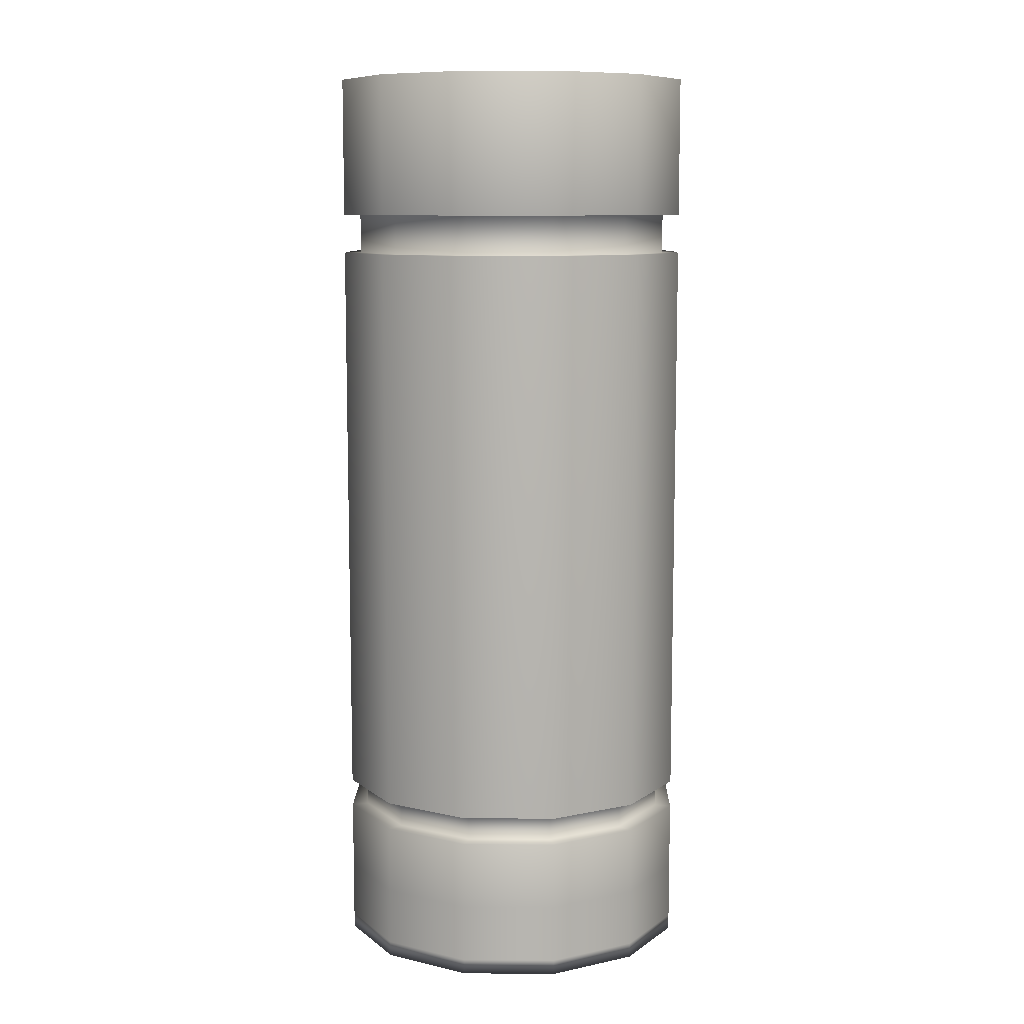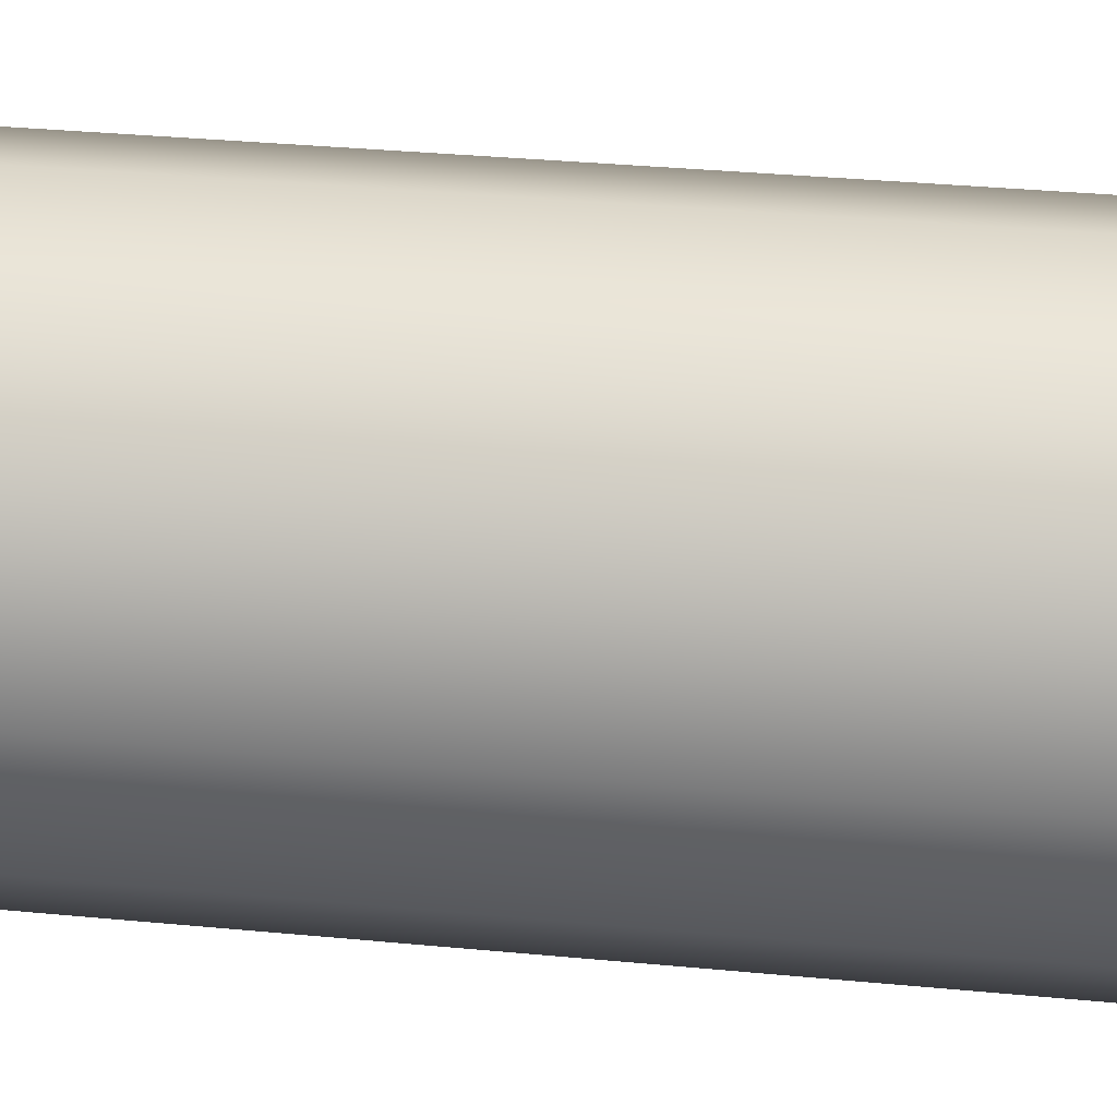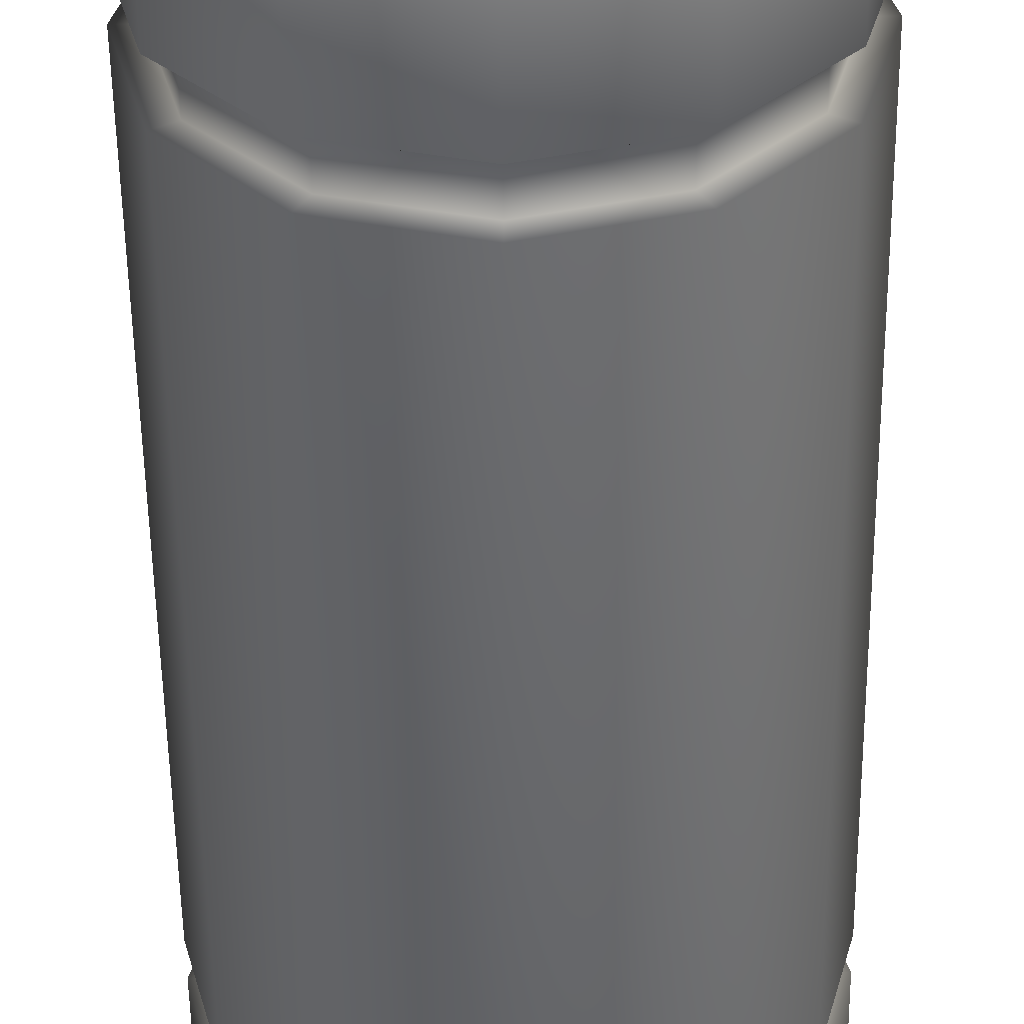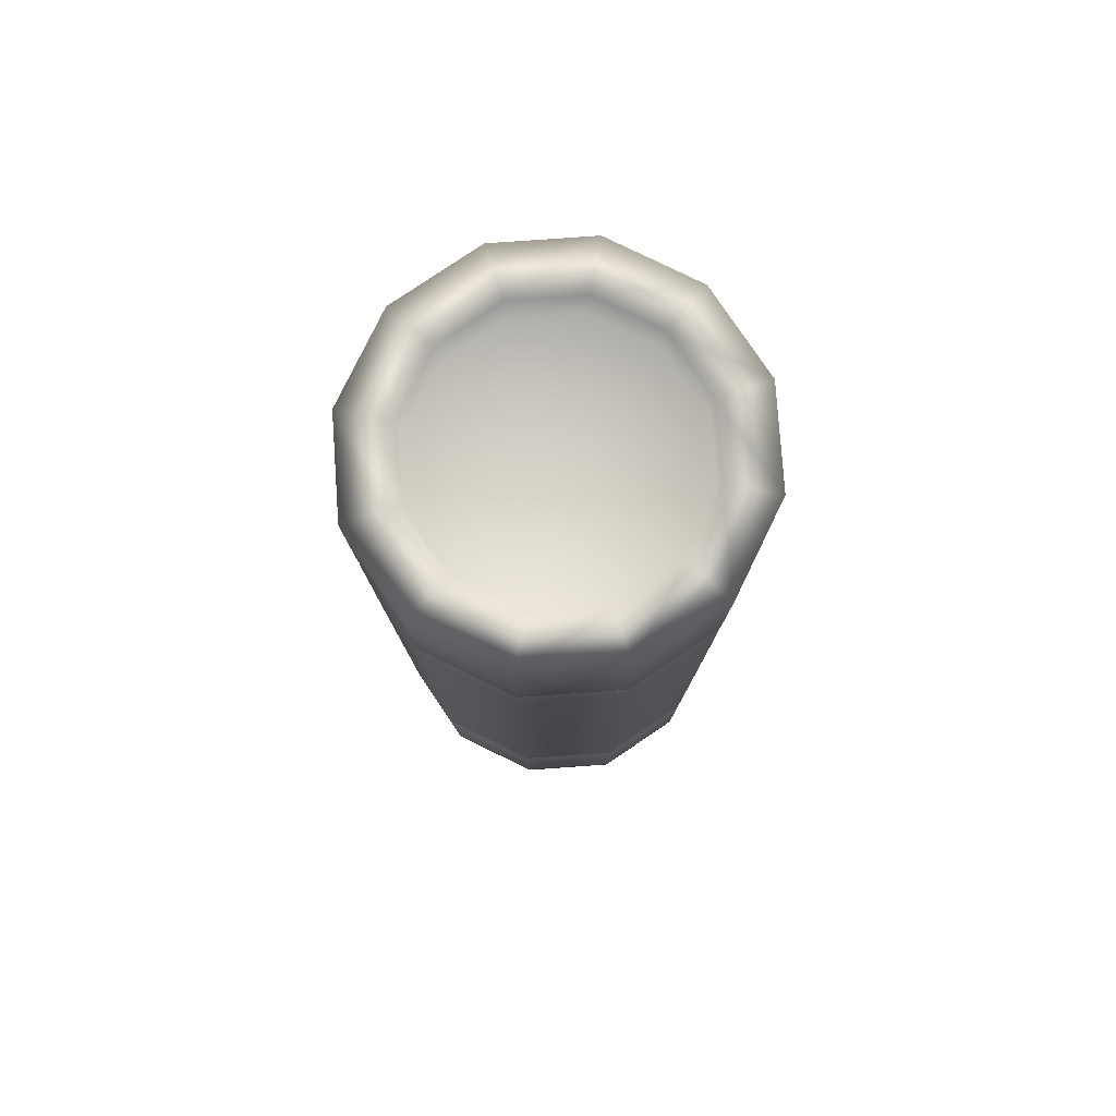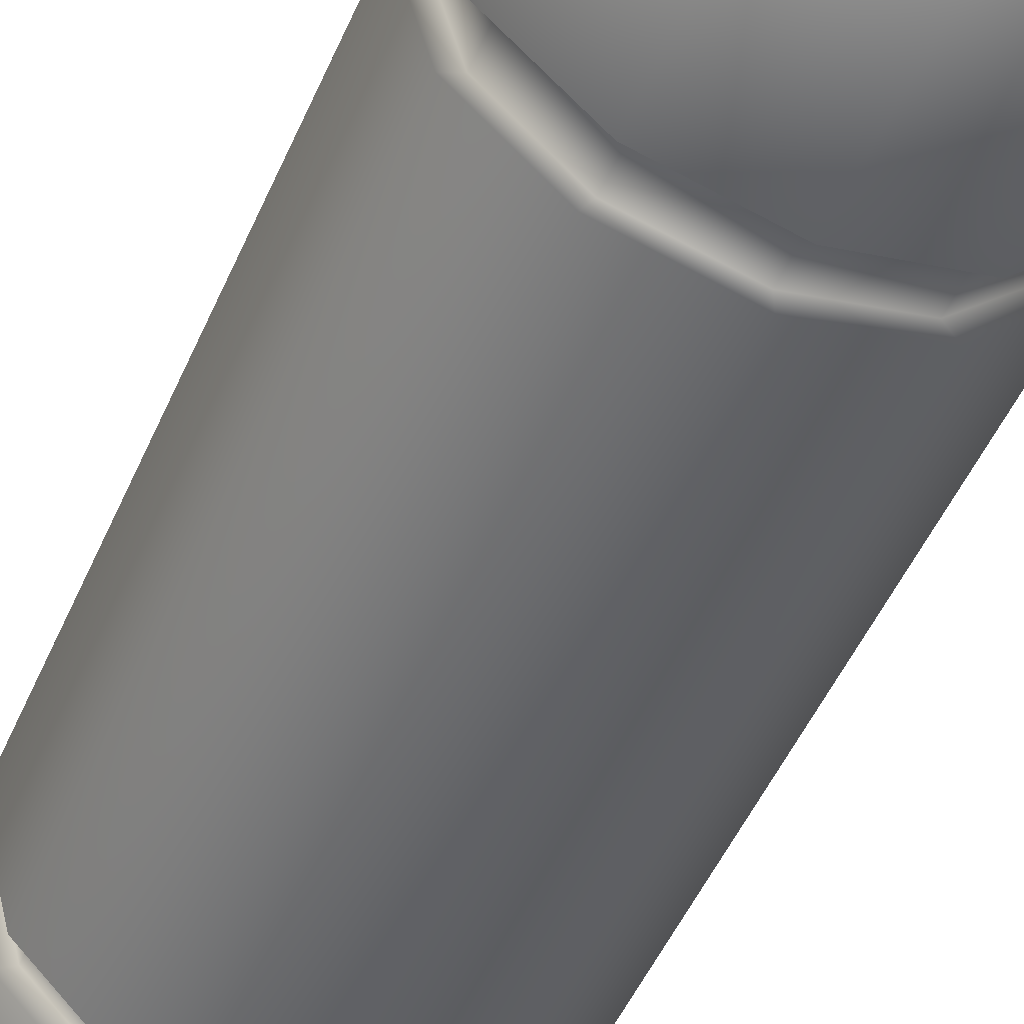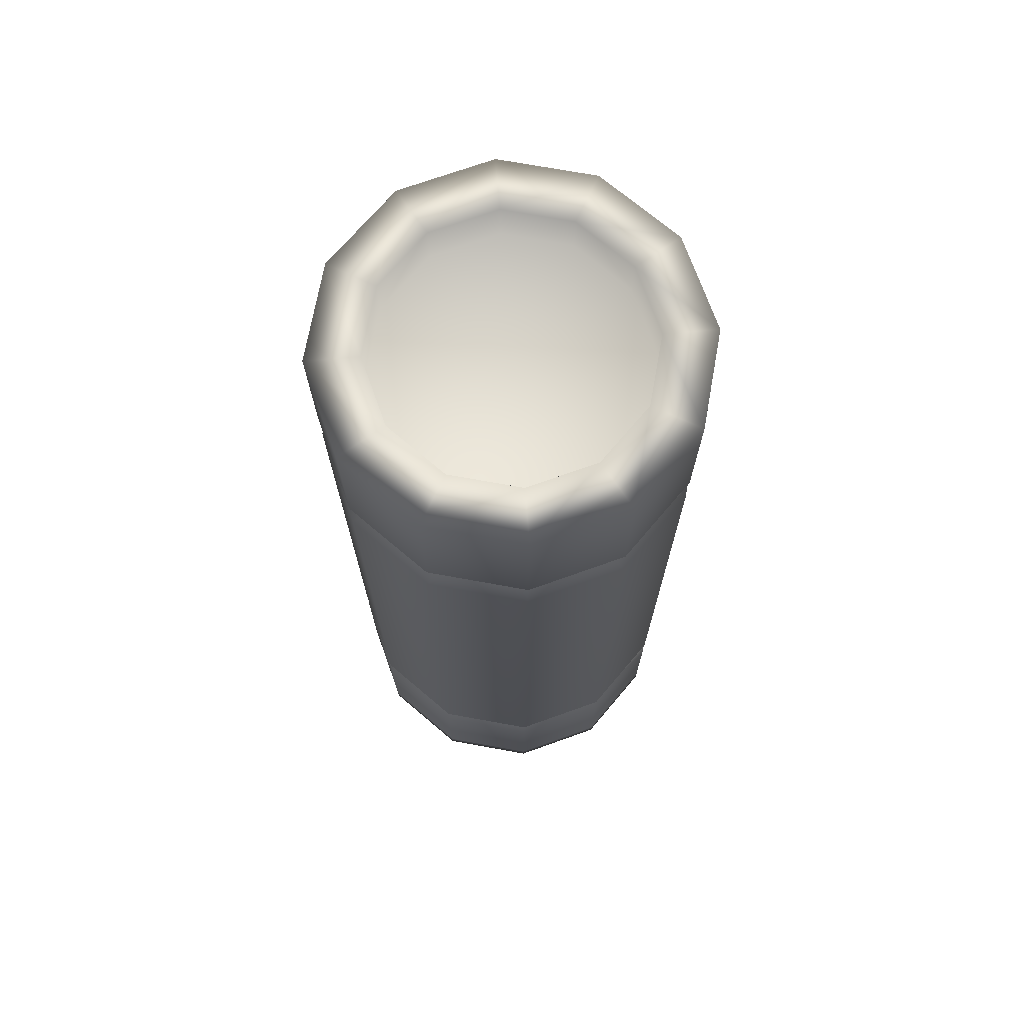
<metadata>
{"format":"obj","ext":"obj","renderer":"f3d","projection":"perspective","resolution":1024,"background":"white","views":[{"elev":9.4,"azim":-164.0,"up":"+Y"},{"elev":30.2,"azim":-81.8,"up":"+Z"},{"elev":-52.2,"azim":-179.3,"up":"+Z"},{"elev":79.6,"azim":101.0,"up":"+Y"},{"elev":-50.1,"azim":156.9,"up":"+Z"},{"elev":71.8,"azim":115.3,"up":"+Y"}]}
</metadata>
<code>
g default
v 1.315 0 -0.7595
v 0.7595 0 -1.315
v 0 0 -1.519
v -0.7595 0 -1.315
v -1.315 0 -0.7595
v -1.519 0 0
v -1.315 0 0.7595
v -0.7595 0 1.315
v 0 0 1.519
v 0.7595 0 1.315
v 1.315 0 0.7595
v 1.519 0 0
v 1.315 1.184 -0.7595
v 0.7595 1.184 -1.315
v 0 1.184 -1.519
v -0.7595 1.184 -1.315
v -1.315 1.184 -0.7595
v -1.519 1.184 0
v -1.315 1.184 0.7595
v -0.7595 1.184 1.315
v 0 1.184 1.519
v 0.7595 1.184 1.315
v 1.315 1.184 0.7595
v 1.519 1.184 0
v 0 0 0
v 1.315 6.576 -0.7595
v 0.7595 6.576 -1.315
v 0 6.576 -1.519
v -0.7595 6.576 -1.315
v -1.315 6.576 -0.7595
v -1.519 6.576 0
v -1.315 6.576 0.7595
v -0.7595 6.576 1.315
v 0 6.576 1.519
v 0.7595 6.576 1.315
v 1.315 6.576 0.7595
v 1.519 6.576 0
v 1.315 7.735 -0.7595
v 0.7595 7.735 -1.315
v 0 7.735 -1.519
v -0.7595 7.735 -1.315
v -1.315 7.735 -0.7595
v -1.519 7.735 0
v -1.315 7.735 0.7595
v -0.7595 7.735 1.315
v 0 7.735 1.519
v 0.7595 7.735 1.315
v 1.315 7.735 0.7595
v 1.519 7.735 0
v 0.7595 6.246 1.315
v 0 6.246 1.519
v -0.7595 6.246 1.315
v -1.315 6.246 0.7595
v -1.519 6.246 0
v -1.315 6.246 -0.7595
v -0.7595 6.246 -1.315
v 0 6.246 -1.519
v 0.7595 6.246 -1.315
v 1.315 6.246 -0.7595
v 1.519 6.246 0
v 1.315 6.246 0.7595
v 0.7595 1.421 1.315
v 0 1.421 1.519
v -0.7595 1.421 1.315
v -1.315 1.421 0.7595
v -1.519 1.421 0
v -1.315 1.421 -0.7595
v -0.7595 1.421 -1.315
v 0 1.421 -1.519
v 0.7595 1.421 -1.315
v 1.315 1.421 -0.7595
v 1.519 1.421 0
v 1.315 1.421 0.7595
v 1.192 1.184 -0.6879
v 0.6879 1.184 -1.192
v 0.6879 1.421 -1.192
v 1.192 1.421 -0.6879
v 0 1.184 -1.376
v 0 1.421 -1.376
v -0.6879 1.184 -1.192
v -0.6879 1.421 -1.192
v -1.192 1.184 -0.6879
v -1.192 1.421 -0.6879
v -1.376 1.184 0
v -1.376 1.421 0
v -1.192 1.184 0.6879
v -1.192 1.421 0.6879
v -0.6879 1.184 1.192
v -0.6879 1.421 1.192
v 0 1.184 1.376
v 0 1.421 1.376
v 0.6879 1.184 1.192
v 0.6879 1.421 1.192
v 1.192 1.184 0.6879
v 1.192 1.421 0.6879
v 1.376 1.184 0
v 1.376 1.421 0
v 0.6879 6.246 1.192
v 0 6.246 1.376
v 0.6879 6.576 1.192
v 0 6.576 1.376
v -0.6879 6.246 1.192
v -0.6879 6.576 1.192
v -1.192 6.246 0.6879
v -1.192 6.576 0.6879
v -1.376 6.246 0
v -1.376 6.576 0
v -1.192 6.246 -0.6879
v -1.192 6.576 -0.6879
v -0.6879 6.246 -1.192
v -0.6879 6.576 -1.192
v 0 6.246 -1.376
v 0 6.576 -1.376
v 0.6879 6.246 -1.192
v 0.6879 6.576 -1.192
v 1.192 6.246 -0.6879
v 1.192 6.576 -0.6879
v 1.376 6.246 0
v 1.376 6.576 0
v 1.192 6.246 0.6879
v 1.192 6.576 0.6879
v 0.9497 7.735 -0.5483
v 0.5483 7.735 -0.9497
v 0 7.735 -1.097
v -0.5483 7.735 -0.9497
v -0.9497 7.735 -0.5483
v -1.097 7.735 0
v -0.9497 7.735 0.5483
v -0.5483 7.735 0.9497
v 0 7.735 1.097
v 0.5483 7.735 0.9497
v 0.9497 7.735 0.5483
v 1.097 7.735 0
v 0.9497 7.342 -0.5483
v 0.5483 7.342 -0.9497
v -0 7.342 -1.097
v -0.5483 7.342 -0.9497
v -0.9497 7.342 -0.5483
v -1.097 7.342 -0
v -0.9497 7.342 0.5483
v -0.5483 7.342 0.9497
v 0 7.342 1.097
v 0.5483 7.342 0.9497
v 0.9497 7.342 0.5483
v 1.096 7.342 -0.001664
v 0 7.342 0
v -0.002877 7.342 -0.001661
v -0 7.342 -0.001665
v 0.002892 7.342 -0.00167
v -0.00096 7.342 -0.001663
v 0.000962 7.342 -0.001666
v -0.7595 0.6097 -1.315
v 0 0.6097 -1.519
v 0.7595 0.6097 -1.315
v 1.315 0.6097 -0.7595
v 1.519 0.6097 0
v 1.315 0.6097 0.7595
v 0.7595 0.6097 1.315
v 0 0.6097 1.519
v -0.7595 0.6097 1.315
v -1.315 0.6097 0.7595
v -1.519 0.6097 0
v -1.315 0.6097 -0.7595
v 0 0.1254 1.519
v -0.7595 0.1254 1.315
v -1.315 0.1254 0.7595
v -1.519 0.1254 0
v -1.315 0.1254 -0.7595
v -0.7595 0.1254 -1.315
v 0 0.1254 -1.519
v 0.7595 0.1254 -1.315
v 1.315 0.1254 -0.7595
v 1.519 0.1254 0
v 1.315 0.1254 0.7595
v 0.7595 0.1254 1.315
g Vase3
f 1 2 171 172
f 2 3 170 171
f 3 4 169 170
f 4 5 168 169
f 5 6 167 168
f 6 7 166 167
f 7 8 165 166
f 8 9 164 165
f 9 10 175 164
f 10 11 174 175
f 11 12 173 174
f 12 1 172 173
f 2 1 25 3
f 4 3 25 5
f 6 5 25 7
f 8 7 25 9
f 10 9 25 11
f 12 11 25 1
f 74 75 76 77
f 75 78 79 76
f 78 80 81 79
f 80 82 83 81
f 82 84 85 83
f 84 86 87 85
f 86 88 89 87
f 88 90 91 89
f 90 92 93 91
f 92 94 95 93
f 94 96 97 95
f 96 74 77 97
f 26 27 39 38
f 27 28 40 39
f 28 29 41 40
f 29 30 42 41
f 30 31 43 42
f 31 32 44 43
f 32 33 45 44
f 33 34 46 45
f 34 35 47 46
f 35 36 48 47
f 36 37 49 48
f 37 26 38 49
f 99 98 100 101
f 102 99 101 103
f 104 102 103 105
f 106 104 105 107
f 108 106 107 109
f 110 108 109 111
f 112 110 111 113
f 114 112 113 115
f 116 114 115 117
f 118 116 117 119
f 120 118 119 121
f 98 120 121 100
f 63 62 50 51
f 64 63 51 52
f 65 64 52 53
f 66 65 53 54
f 67 66 54 55
f 68 67 55 56
f 69 68 56 57
f 70 69 57 58
f 71 70 58 59
f 72 71 59 60
f 73 72 60 61
f 62 73 61 50
f 13 14 75 74
f 70 71 77 76
f 14 15 78 75
f 69 70 76 79
f 15 16 80 78
f 68 69 79 81
f 16 17 82 80
f 67 68 81 83
f 17 18 84 82
f 66 67 83 85
f 18 19 86 84
f 65 66 85 87
f 19 20 88 86
f 64 65 87 89
f 20 21 90 88
f 63 64 89 91
f 21 22 92 90
f 62 63 91 93
f 22 23 94 92
f 73 62 93 95
f 23 24 96 94
f 72 73 95 97
f 24 13 74 96
f 71 72 97 77
f 51 50 98 99
f 35 34 101 100
f 52 51 99 102
f 34 33 103 101
f 53 52 102 104
f 33 32 105 103
f 54 53 104 106
f 32 31 107 105
f 55 54 106 108
f 31 30 109 107
f 56 55 108 110
f 30 29 111 109
f 57 56 110 112
f 29 28 113 111
f 58 57 112 114
f 28 27 115 113
f 59 58 114 116
f 27 26 117 115
f 60 59 116 118
f 26 37 119 117
f 61 60 118 120
f 37 36 121 119
f 50 61 120 98
f 36 35 100 121
f 38 39 123 122
f 39 40 124 123
f 40 41 125 124
f 41 42 126 125
f 42 43 127 126
f 43 44 128 127
f 44 45 129 128
f 45 46 130 129
f 46 47 131 130
f 47 48 132 131
f 48 49 133 132
f 49 38 122 133
f 122 123 135 134
f 123 124 136 135
f 124 125 137 136
f 125 126 138 137
f 126 127 139 138
f 127 128 140 139
f 128 129 141 140
f 129 130 142 141
f 130 131 143 142
f 131 132 144 143
f 132 133 145 144
f 133 122 134 145
f 149 145 134 135 151
f 147 150 137 138 139
f 142 143 146 141
f 146 150 147
f 149 151 146
f 144 145 149 146 143
f 148 150 146
f 148 151 135 136 137 150
f 146 151 148
f 140 141 146 147 139
f 153 152 16 15
f 154 153 15 14
f 155 154 14 13
f 156 155 13 24
f 157 156 24 23
f 158 157 23 22
f 159 158 22 21
f 160 159 21 20
f 161 160 20 19
f 162 161 19 18
f 163 162 18 17
f 152 163 17 16
f 165 164 159 160
f 166 165 160 161
f 167 166 161 162
f 168 167 162 163
f 169 168 163 152
f 170 169 152 153
f 171 170 153 154
f 172 171 154 155
f 173 172 155 156
f 174 173 156 157
f 175 174 157 158
f 164 175 158 159

</code>
